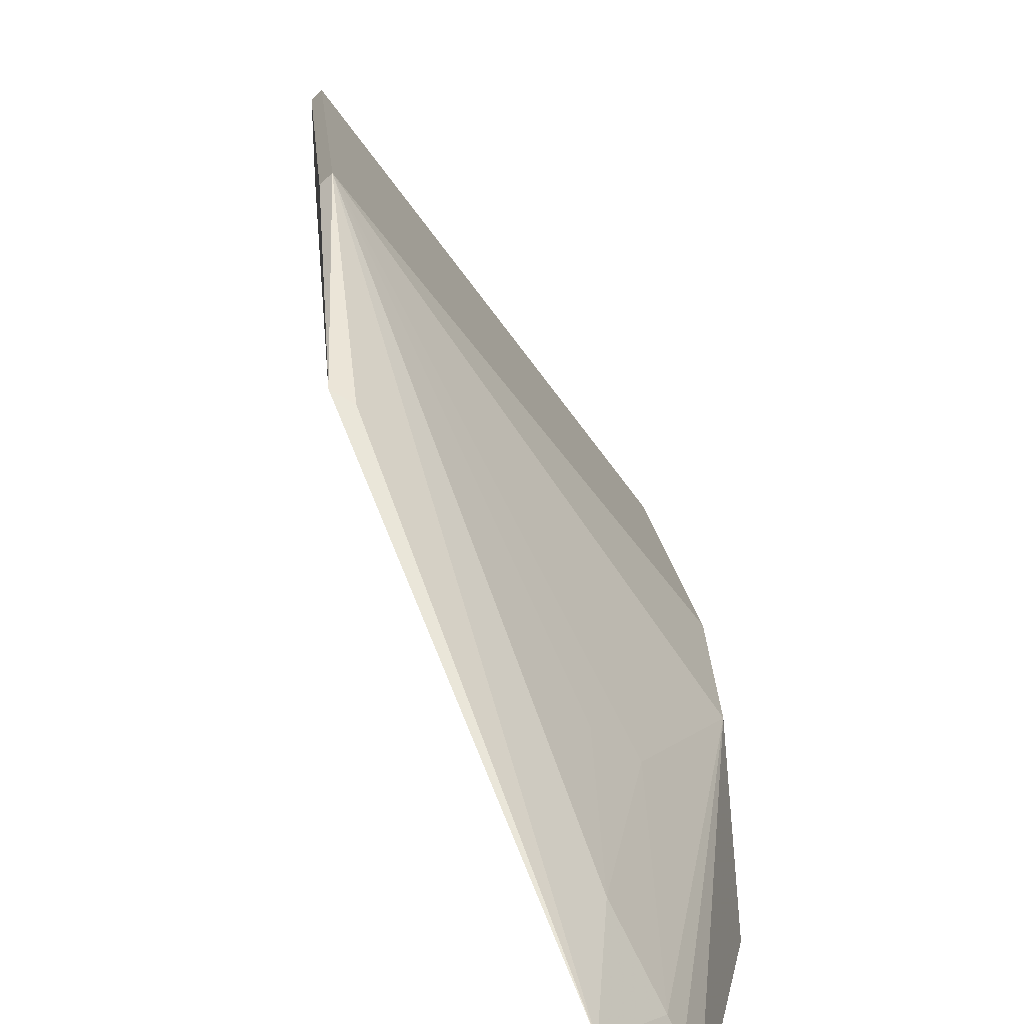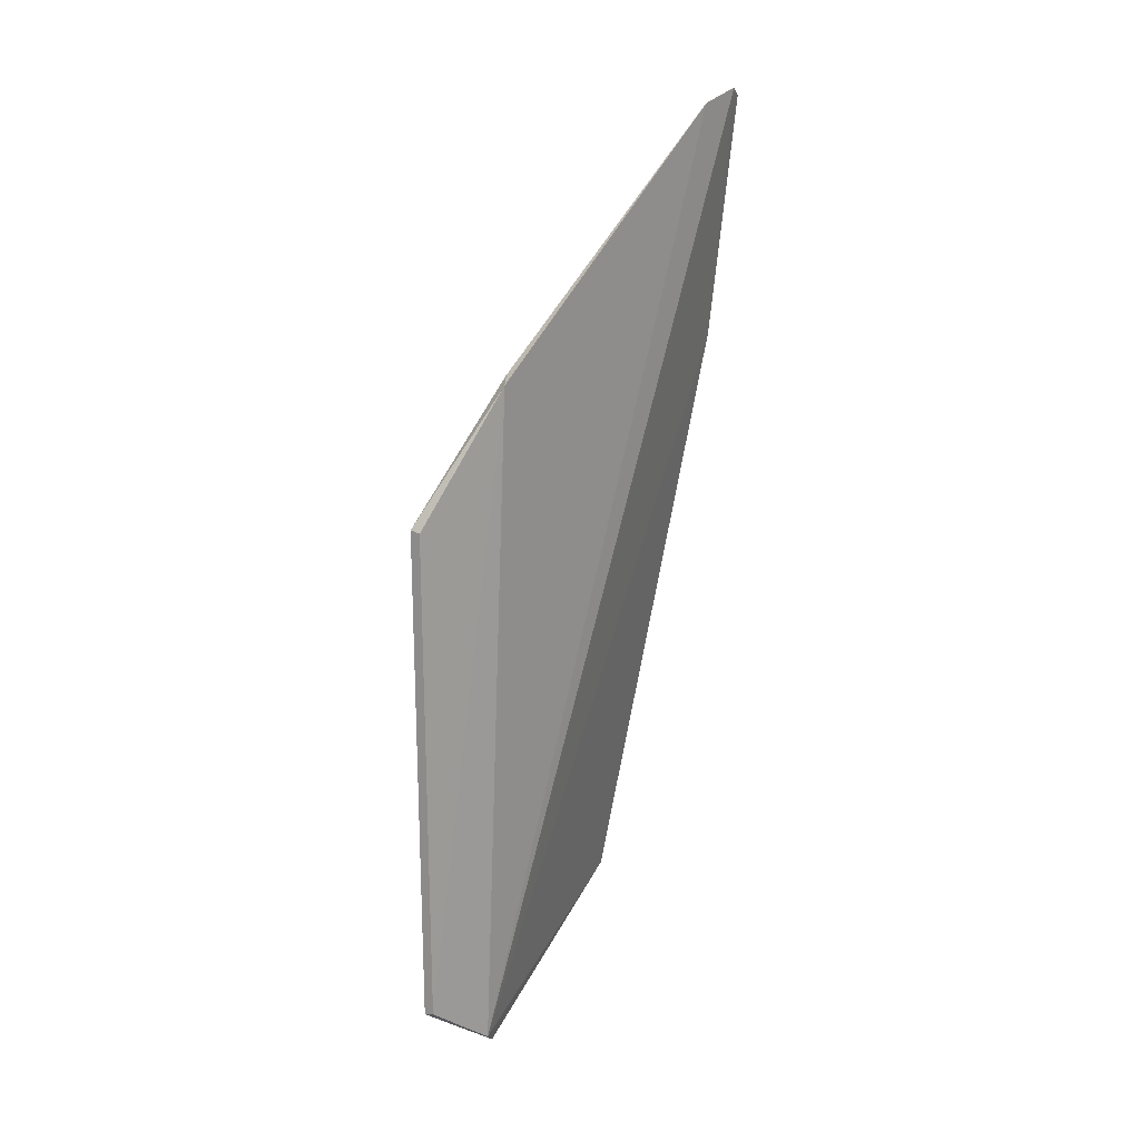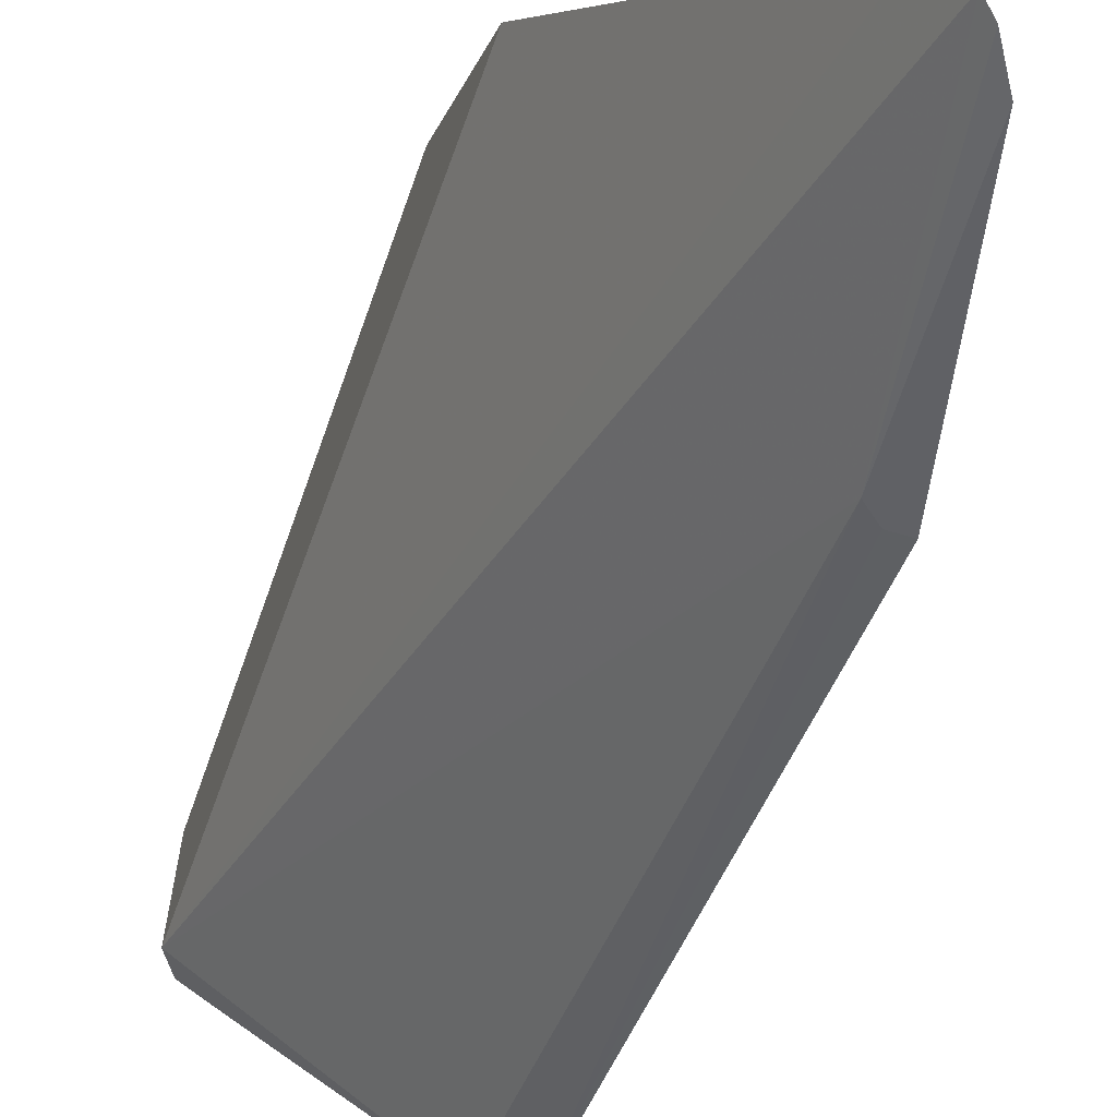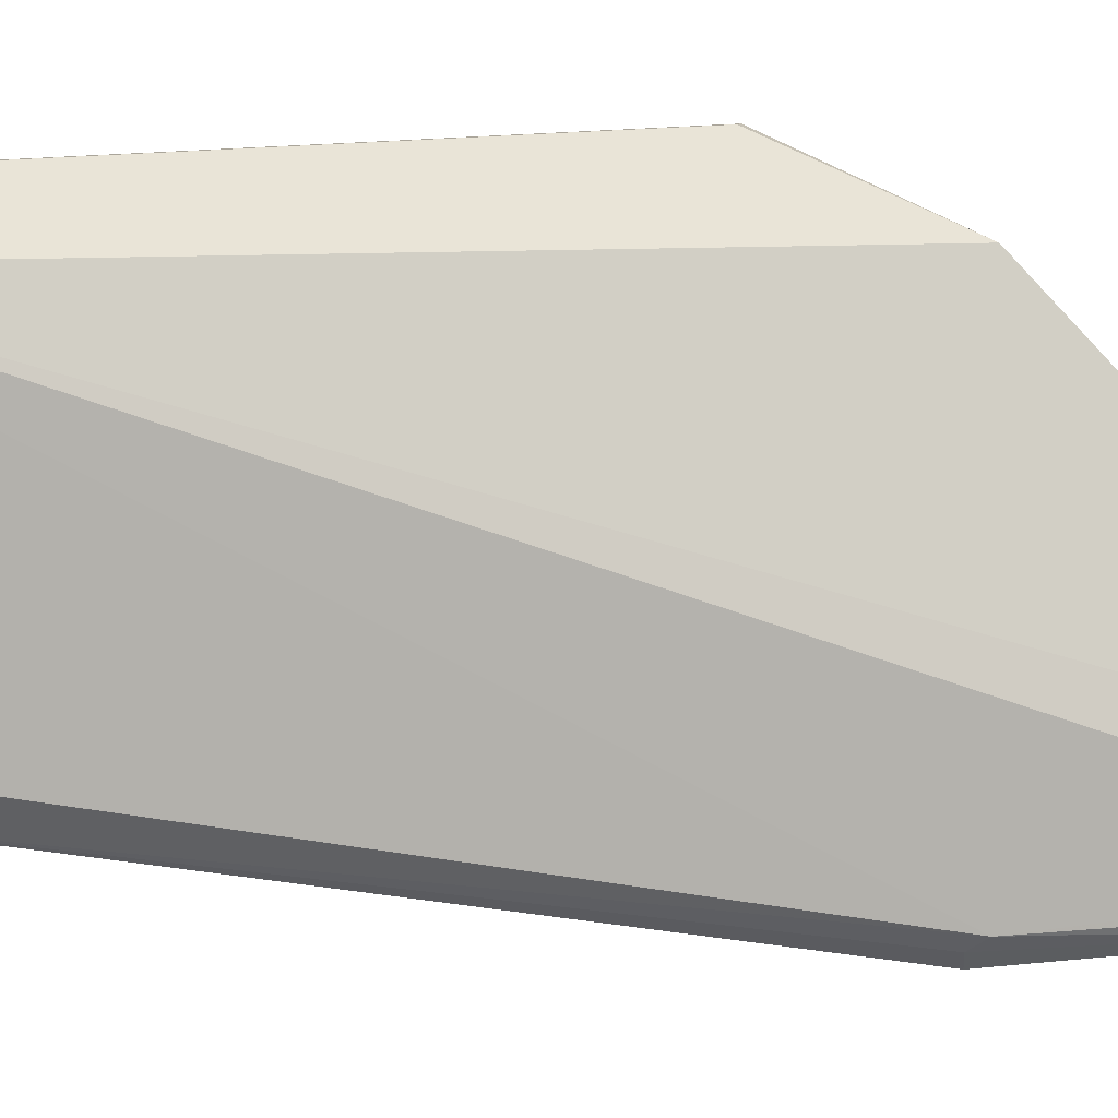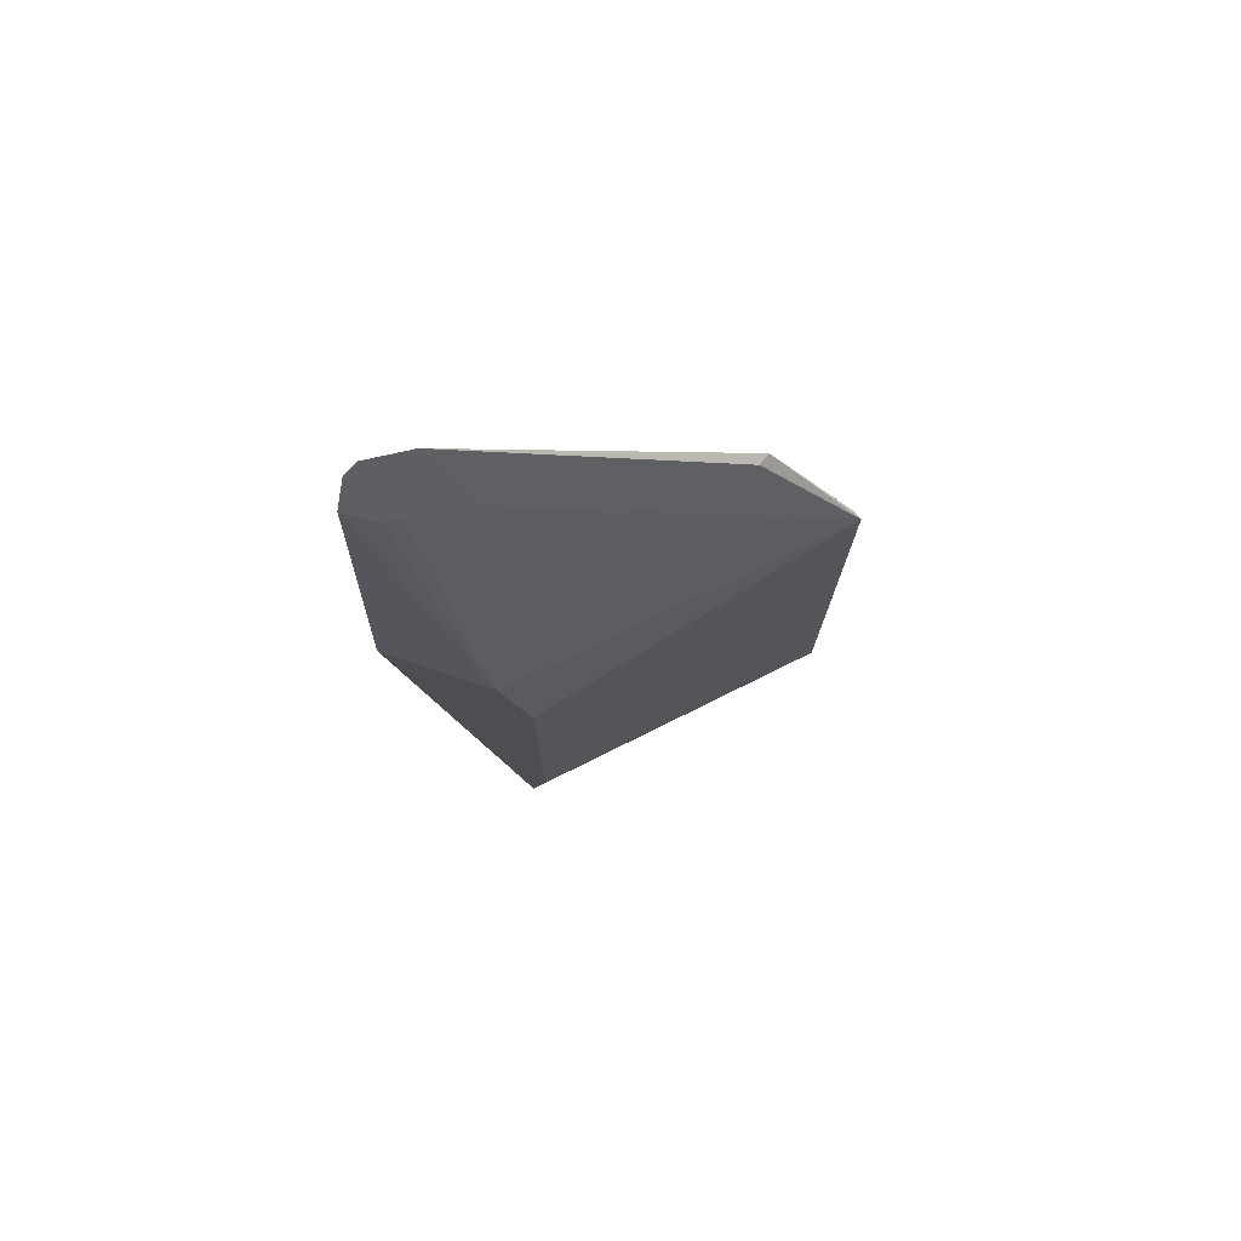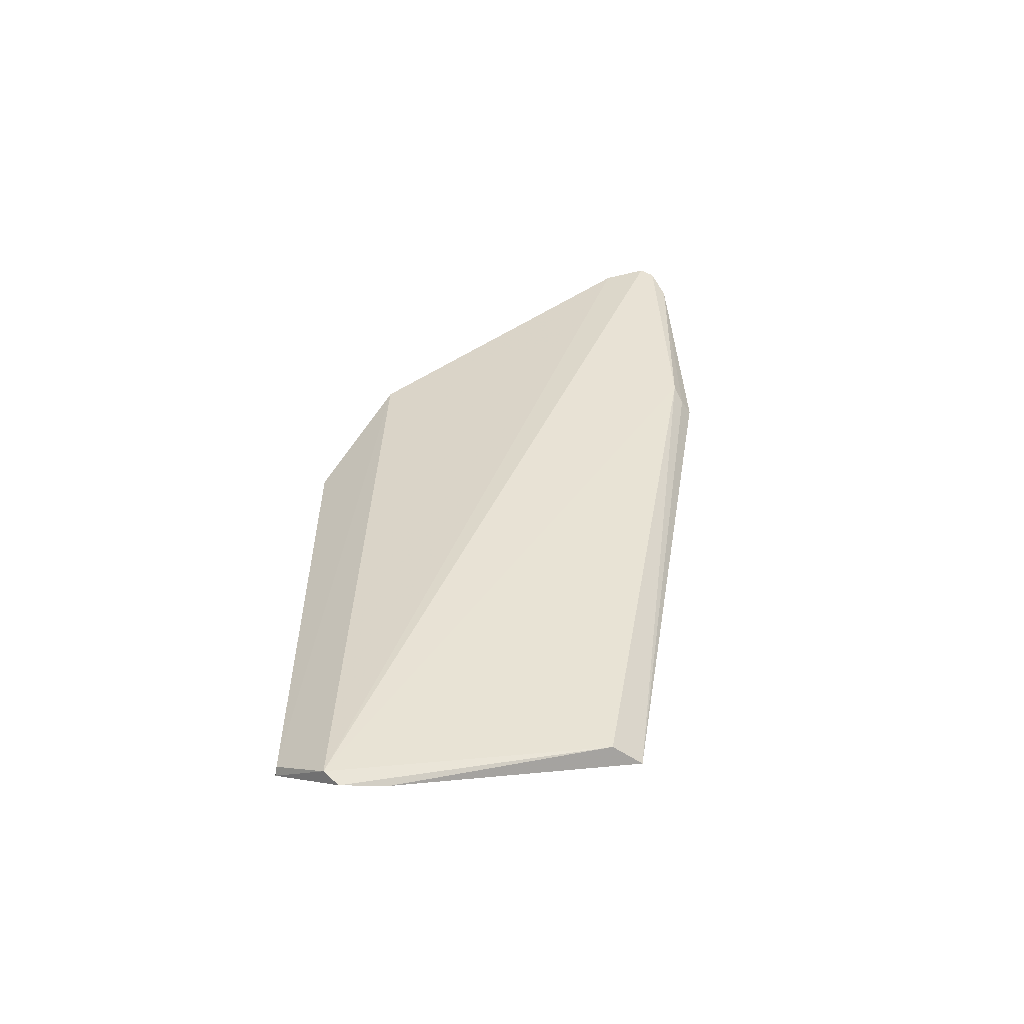
<metadata>
{"format":"obj","ext":"obj","renderer":"f3d","projection":"perspective","resolution":1024,"background":"white","views":[{"elev":11.5,"azim":176.4,"up":"+Z"},{"elev":20.4,"azim":66.7,"up":"+Y"},{"elev":-52.8,"azim":162.0,"up":"+Z"},{"elev":-35.2,"azim":94.2,"up":"+Z"},{"elev":75.8,"azim":-81.0,"up":"+Y"},{"elev":-57.4,"azim":124.3,"up":"+Y"}]}
</metadata>
<code>
v -0.4218 1.72 0.8298
v -0.4216 1.705 0.8296
v -0.4217 1.723 0.8272
v -0.4262 1.729 0.8185
v -0.4276 1.708 0.8224
v -0.4217 1.704 0.828
v -0.4249 1.73 0.82
v -0.4216 1.72 0.8296
v -0.4218 1.705 0.8298
v -0.4276 1.72 0.8216
v -0.4266 1.706 0.8222
v -0.4221 1.723 0.827
v -0.4254 1.73 0.8189
v -0.4276 1.717 0.8224
v -0.4276 1.722 0.8189
v -0.4259 1.728 0.8197
v -0.4276 1.706 0.8219
v -0.4267 1.723 0.8188
v -0.4261 1.728 0.8193
v -0.426 1.724 0.8219
v -0.4252 1.727 0.8211
v -0.4276 1.706 0.822
v -0.4229 1.704 0.8268
v -0.4257 1.73 0.8186
v -0.4271 1.722 0.8189
v -0.4252 1.724 0.8227
v -0.422 1.704 0.8277
f 6 3 2
f 7 3 6
f 8 1 2
f 8 2 3
f 8 3 1
f 9 2 1
f 9 1 5
f 9 6 2
f 12 7 1
f 12 1 3
f 12 3 7
f 13 7 6
f 14 5 1
f 14 1 10
f 15 10 4
f 15 14 10
f 15 5 14
f 17 5 15
f 18 11 17
f 18 13 6
f 18 6 11
f 19 4 10
f 19 10 16
f 19 13 4
f 19 16 7
f 19 7 13
f 20 16 10
f 20 10 1
f 21 1 7
f 21 7 16
f 21 16 20
f 22 17 9
f 22 9 5
f 22 5 17
f 23 17 11
f 23 9 17
f 24 18 4
f 24 4 13
f 24 13 18
f 25 15 4
f 25 4 18
f 25 18 17
f 25 17 15
f 26 21 20
f 26 20 1
f 26 1 21
f 27 23 11
f 27 11 6
f 27 6 9
f 27 9 23

</code>
